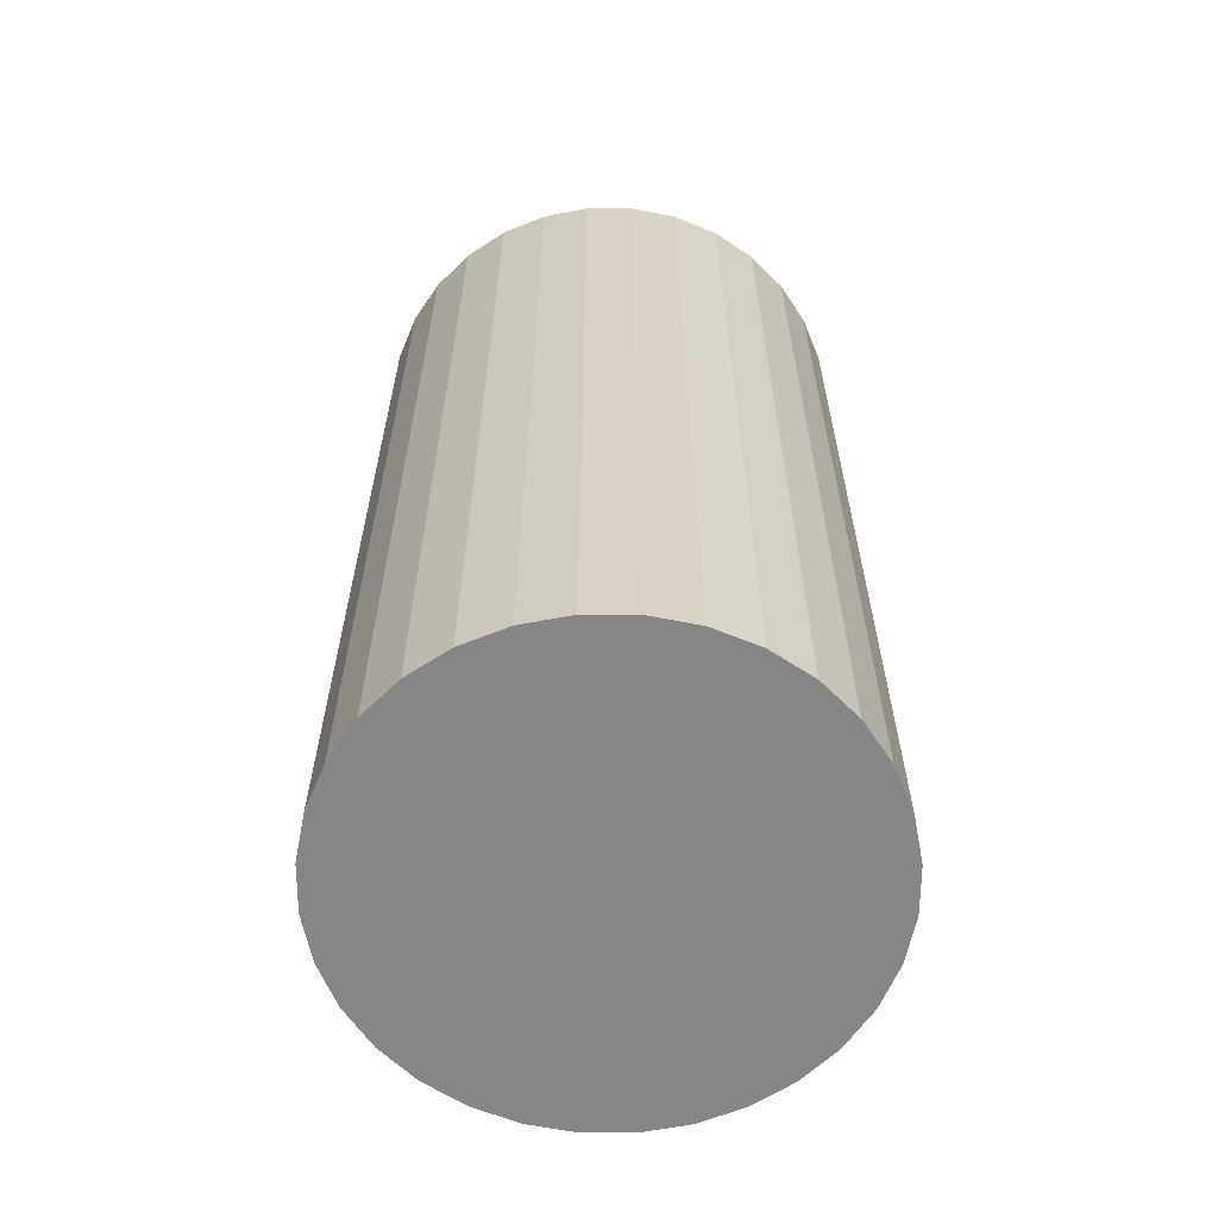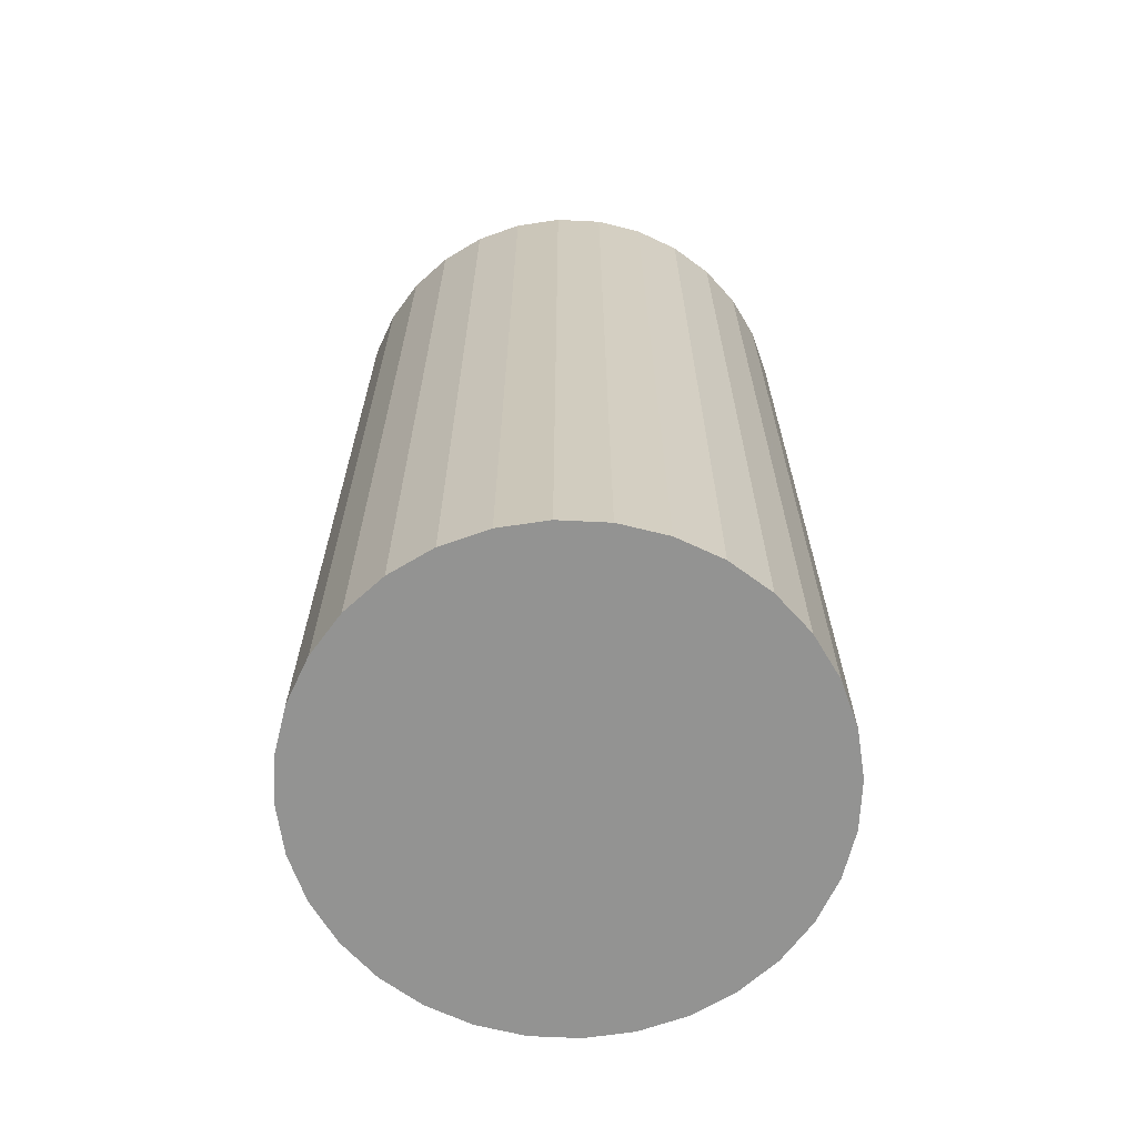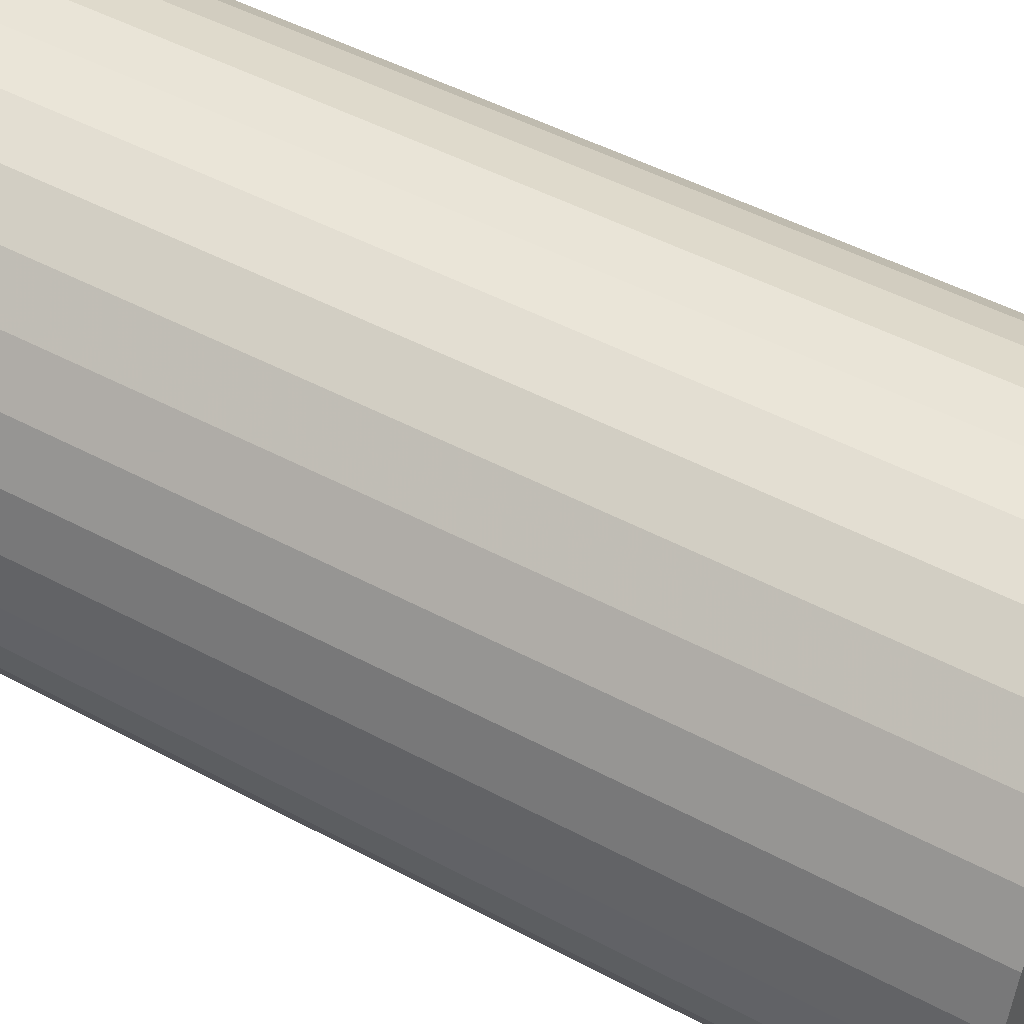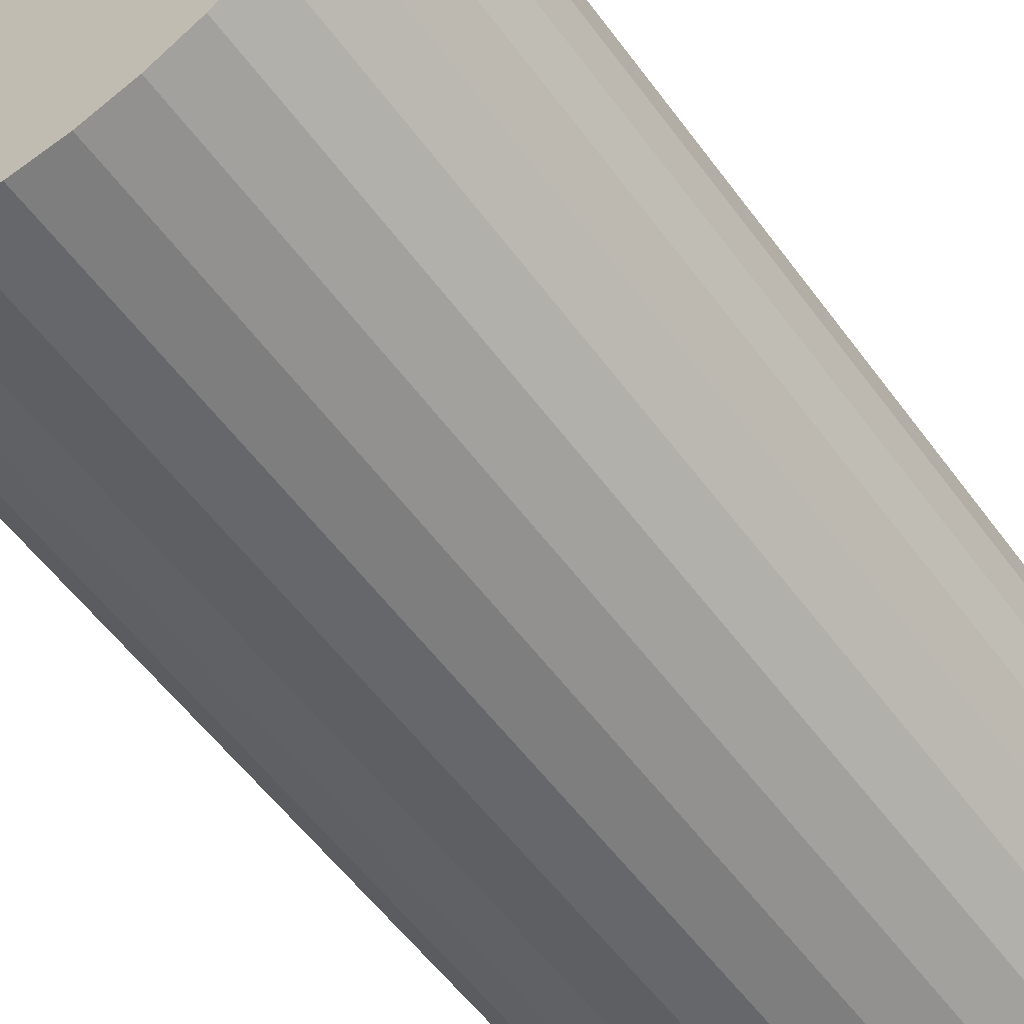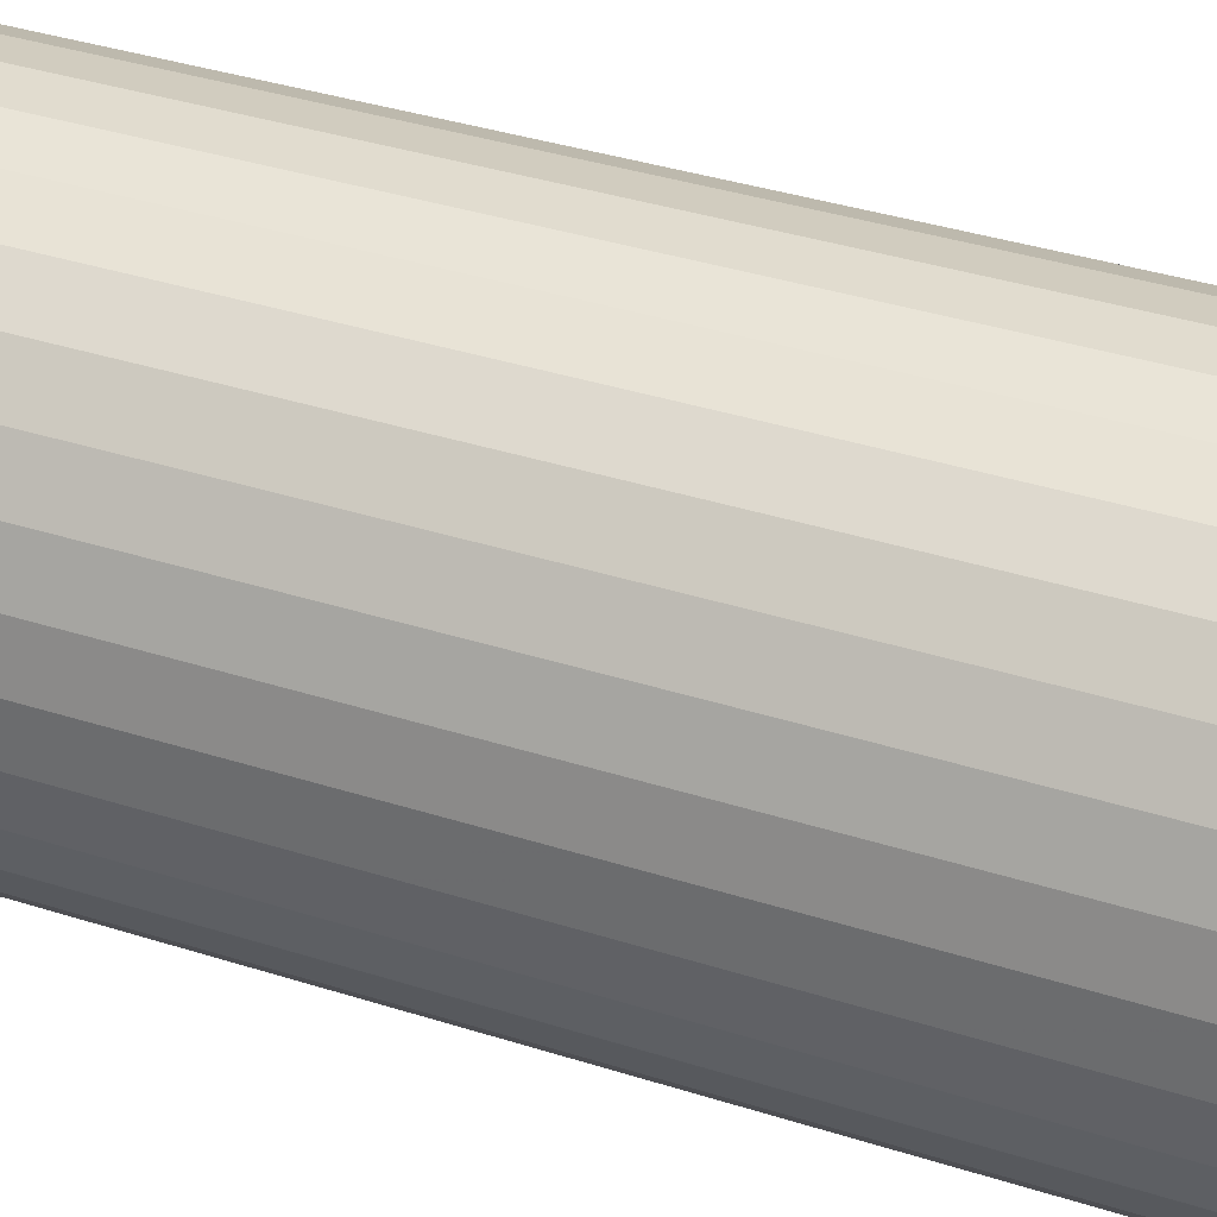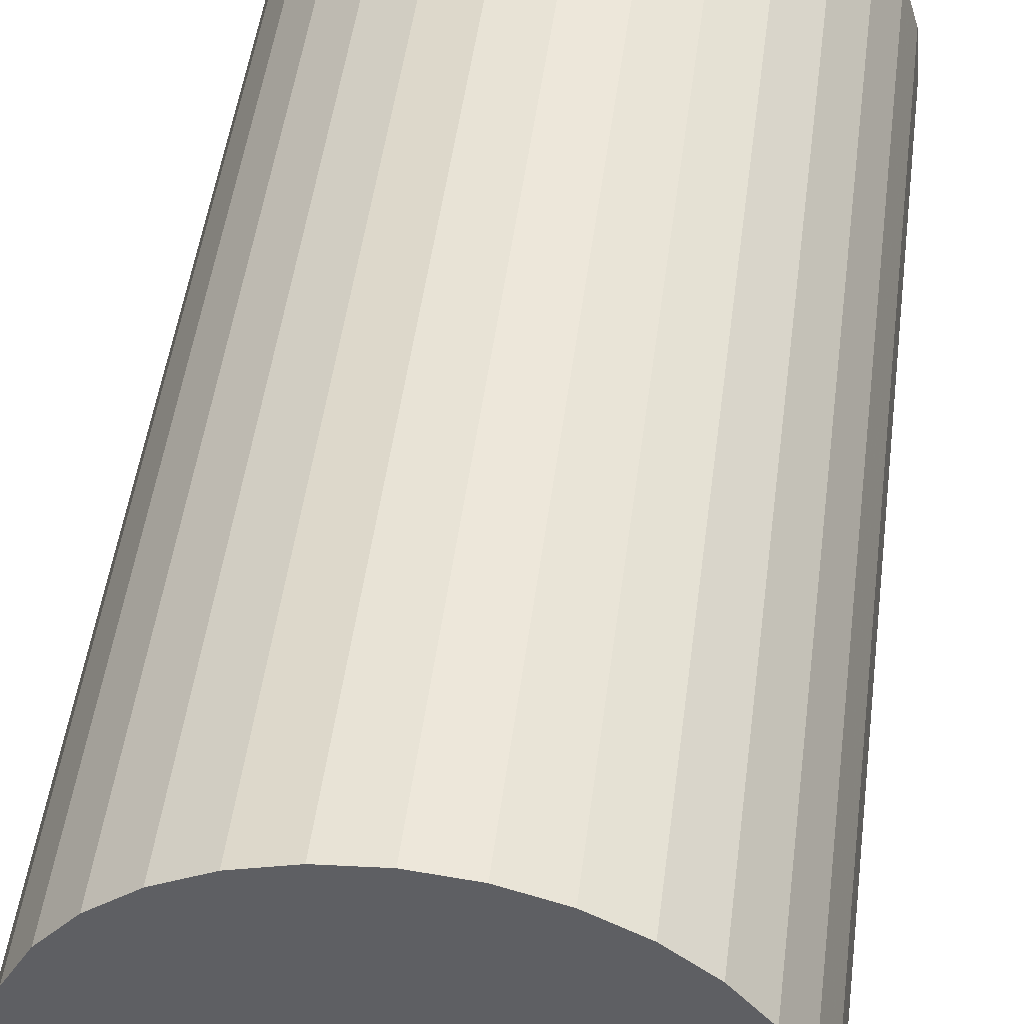
<metadata>
{"format":"obj","ext":"obj","renderer":"f3d","projection":"perspective","resolution":1024,"background":"white","views":[{"elev":-62.1,"azim":39.2,"up":"+Z"},{"elev":-66.6,"azim":-8.4,"up":"+Z"},{"elev":46.6,"azim":-58.4,"up":"+Y"},{"elev":-55.9,"azim":-144.3,"up":"+Y"},{"elev":39.2,"azim":111.5,"up":"+Y"},{"elev":48.2,"azim":7.3,"up":"+Y"}]}
</metadata>
<code>
v 0 0 -0.04683
v 0.02445 0 -0.04683
v 0.02445 0 0.04683
v 0 0 0.04683
v 0.02398 0.004769 -0.04683
v 0.02398 0.004769 0.04683
v 0.02259 0.009355 -0.04683
v 0.02259 0.009355 0.04683
v 0.02033 0.01358 -0.04683
v 0.02033 0.01358 0.04683
v 0.01729 0.01729 -0.04683
v 0.01729 0.01729 0.04683
v 0.01358 0.02033 -0.04683
v 0.01358 0.02033 0.04683
v 0.009355 0.02259 -0.04683
v 0.009355 0.02259 0.04683
v 0.004769 0.02398 -0.04683
v 0.004769 0.02398 0.04683
v 0 0.02445 -0.04683
v 0 0.02445 0.04683
v -0.004769 0.02398 -0.04683
v -0.004769 0.02398 0.04683
v -0.009355 0.02259 -0.04683
v -0.009355 0.02259 0.04683
v -0.01358 0.02033 -0.04683
v -0.01358 0.02033 0.04683
v -0.01729 0.01729 -0.04683
v -0.01729 0.01729 0.04683
v -0.02033 0.01358 -0.04683
v -0.02033 0.01358 0.04683
v -0.02259 0.009355 -0.04683
v -0.02259 0.009355 0.04683
v -0.02398 0.004769 -0.04683
v -0.02398 0.004769 0.04683
v -0.02445 0 -0.04683
v -0.02445 0 0.04683
v -0.02398 -0.004769 -0.04683
v -0.02398 -0.004769 0.04683
v -0.02259 -0.009355 -0.04683
v -0.02259 -0.009355 0.04683
v -0.02033 -0.01358 -0.04683
v -0.02033 -0.01358 0.04683
v -0.01729 -0.01729 -0.04683
v -0.01729 -0.01729 0.04683
v -0.01358 -0.02033 -0.04683
v -0.01358 -0.02033 0.04683
v -0.009355 -0.02259 -0.04683
v -0.009355 -0.02259 0.04683
v -0.004769 -0.02398 -0.04683
v -0.004769 -0.02398 0.04683
v -0 -0.02445 -0.04683
v -0 -0.02445 0.04683
v 0.004769 -0.02398 -0.04683
v 0.004769 -0.02398 0.04683
v 0.009355 -0.02259 -0.04683
v 0.009355 -0.02259 0.04683
v 0.01358 -0.02033 -0.04683
v 0.01358 -0.02033 0.04683
v 0.01729 -0.01729 -0.04683
v 0.01729 -0.01729 0.04683
v 0.02033 -0.01358 -0.04683
v 0.02033 -0.01358 0.04683
v 0.02259 -0.009355 -0.04683
v 0.02259 -0.009355 0.04683
v 0.02398 -0.004769 -0.04683
v 0.02398 -0.004769 0.04683
f 2 1 5
f 2 5 3
f 3 5 6
f 3 6 4
f 5 1 7
f 5 7 6
f 6 7 8
f 6 8 4
f 7 1 9
f 7 9 8
f 8 9 10
f 8 10 4
f 9 1 11
f 9 11 10
f 10 11 12
f 10 12 4
f 11 1 13
f 11 13 12
f 12 13 14
f 12 14 4
f 13 1 15
f 13 15 14
f 14 15 16
f 14 16 4
f 15 1 17
f 15 17 16
f 16 17 18
f 16 18 4
f 17 1 19
f 17 19 18
f 18 19 20
f 18 20 4
f 19 1 21
f 19 21 20
f 20 21 22
f 20 22 4
f 21 1 23
f 21 23 22
f 22 23 24
f 22 24 4
f 23 1 25
f 23 25 24
f 24 25 26
f 24 26 4
f 25 1 27
f 25 27 26
f 26 27 28
f 26 28 4
f 27 1 29
f 27 29 28
f 28 29 30
f 28 30 4
f 29 1 31
f 29 31 30
f 30 31 32
f 30 32 4
f 31 1 33
f 31 33 32
f 32 33 34
f 32 34 4
f 33 1 35
f 33 35 34
f 34 35 36
f 34 36 4
f 35 1 37
f 35 37 36
f 36 37 38
f 36 38 4
f 37 1 39
f 37 39 38
f 38 39 40
f 38 40 4
f 39 1 41
f 39 41 40
f 40 41 42
f 40 42 4
f 41 1 43
f 41 43 42
f 42 43 44
f 42 44 4
f 43 1 45
f 43 45 44
f 44 45 46
f 44 46 4
f 45 1 47
f 45 47 46
f 46 47 48
f 46 48 4
f 47 1 49
f 47 49 48
f 48 49 50
f 48 50 4
f 49 1 51
f 49 51 50
f 50 51 52
f 50 52 4
f 51 1 53
f 51 53 52
f 52 53 54
f 52 54 4
f 53 1 55
f 53 55 54
f 54 55 56
f 54 56 4
f 55 1 57
f 55 57 56
f 56 57 58
f 56 58 4
f 57 1 59
f 57 59 58
f 58 59 60
f 58 60 4
f 59 1 61
f 59 61 60
f 60 61 62
f 60 62 4
f 61 1 63
f 61 63 62
f 62 63 64
f 62 64 4
f 63 1 65
f 63 65 64
f 64 65 66
f 64 66 4
f 65 1 2
f 65 2 66
f 66 2 3
f 66 3 4

</code>
